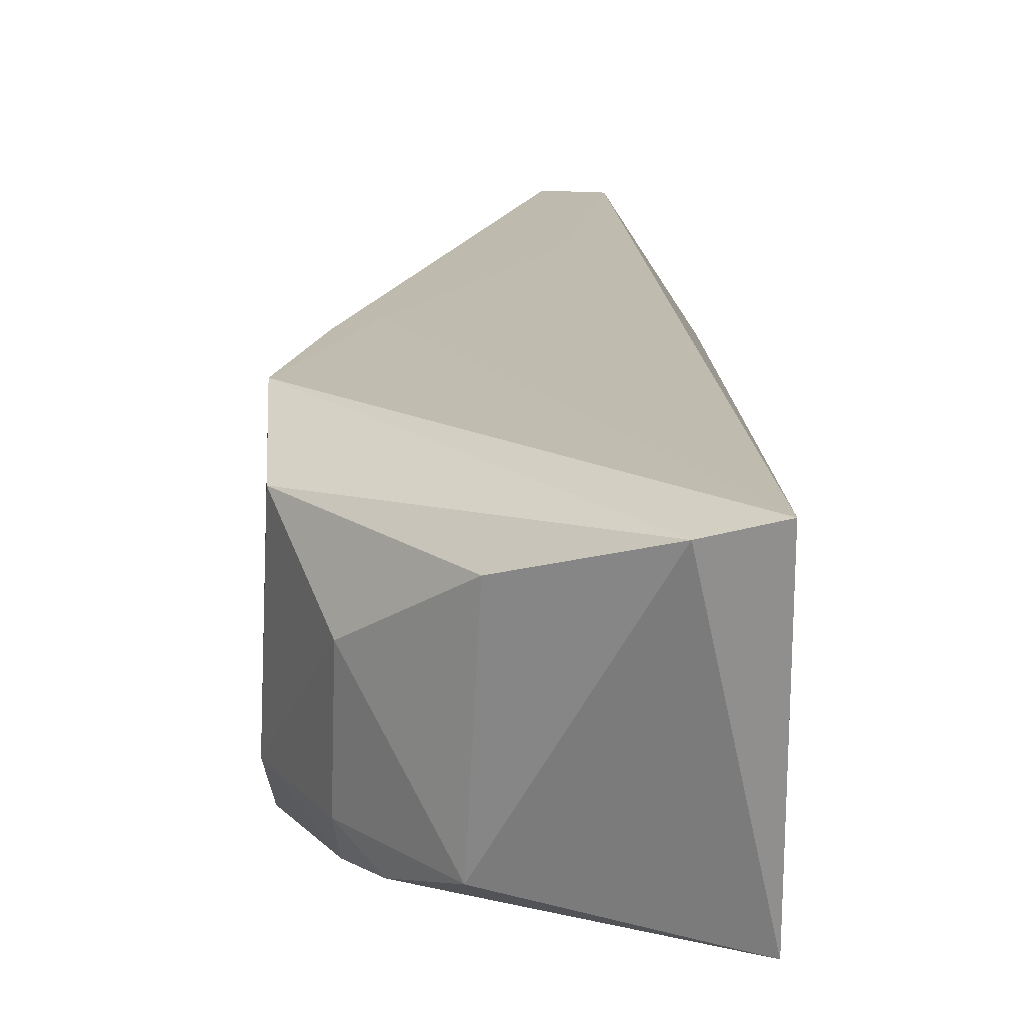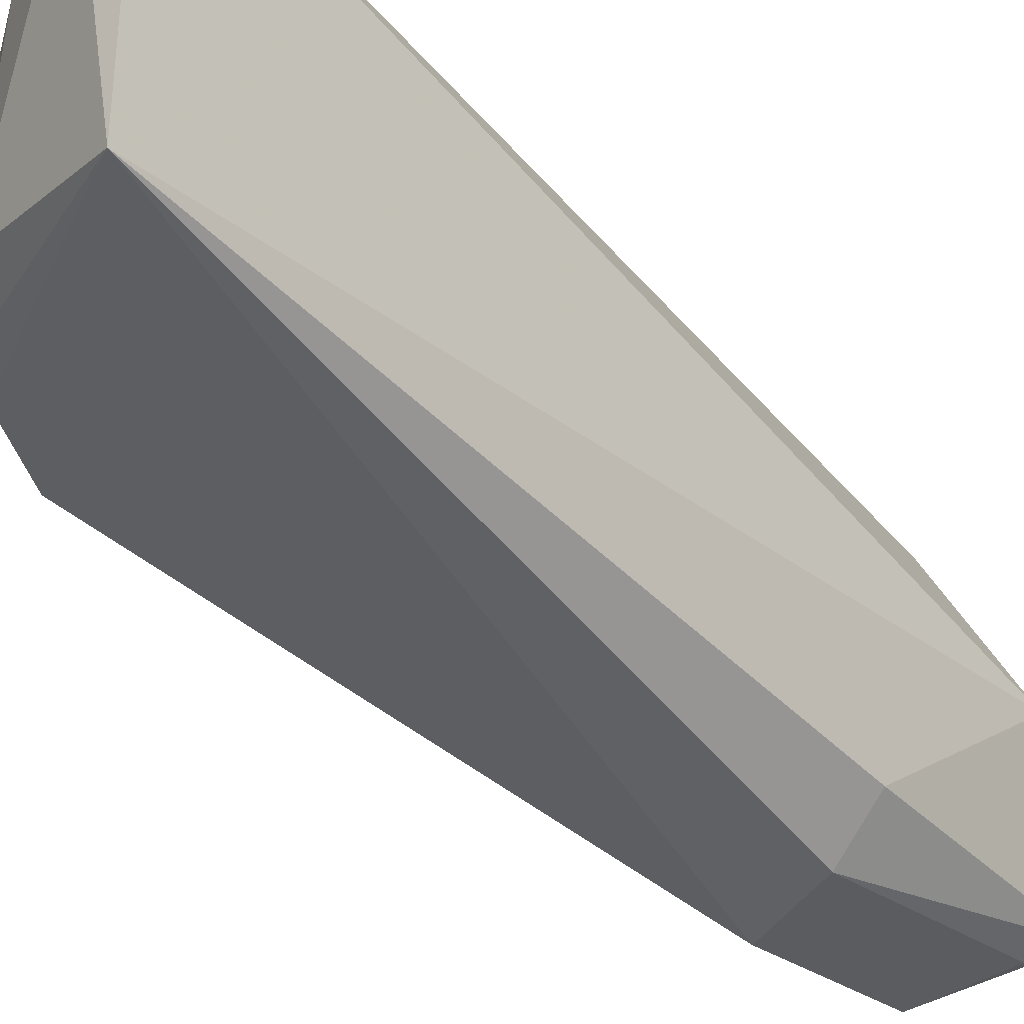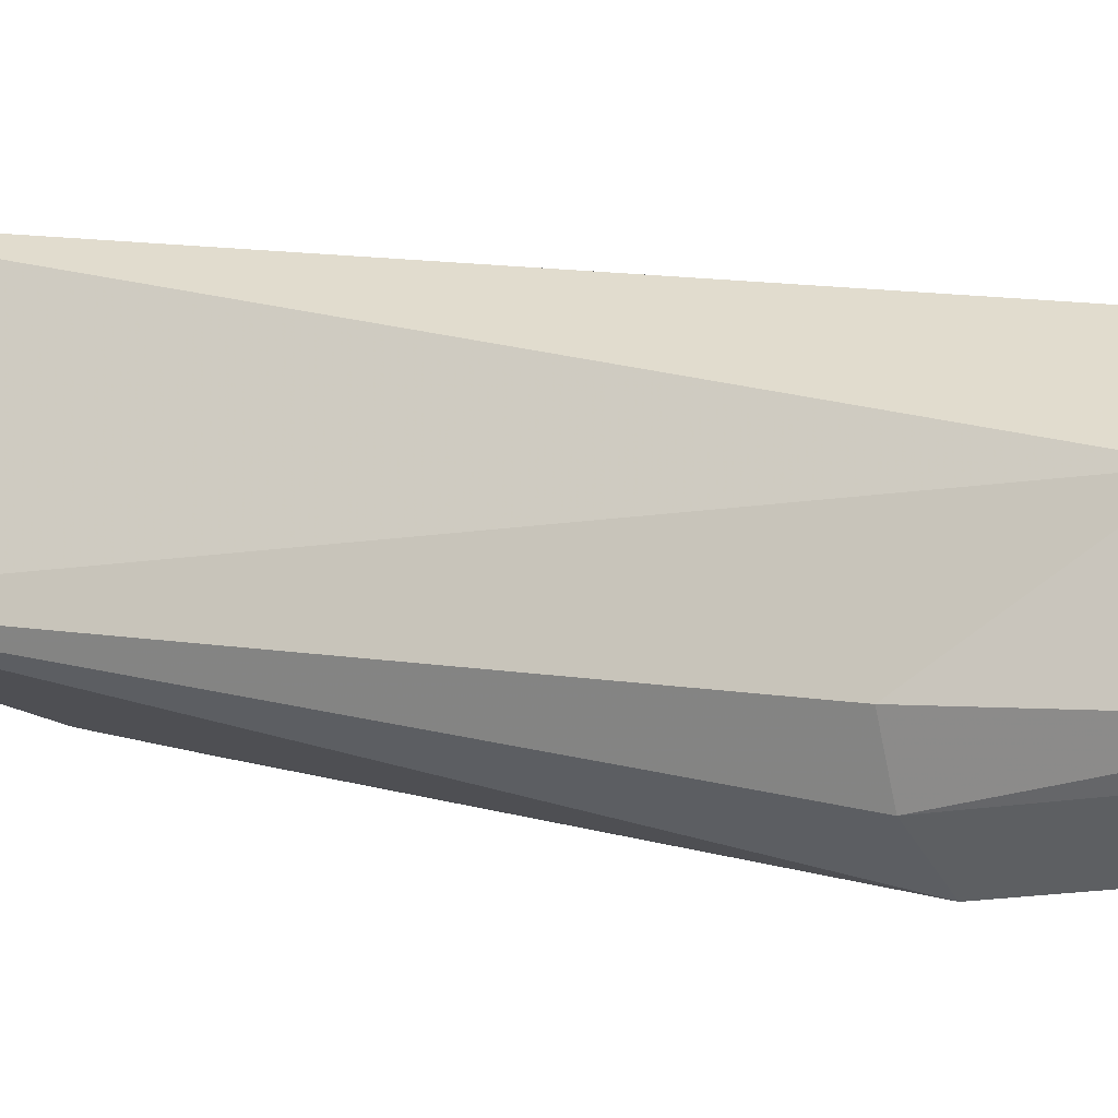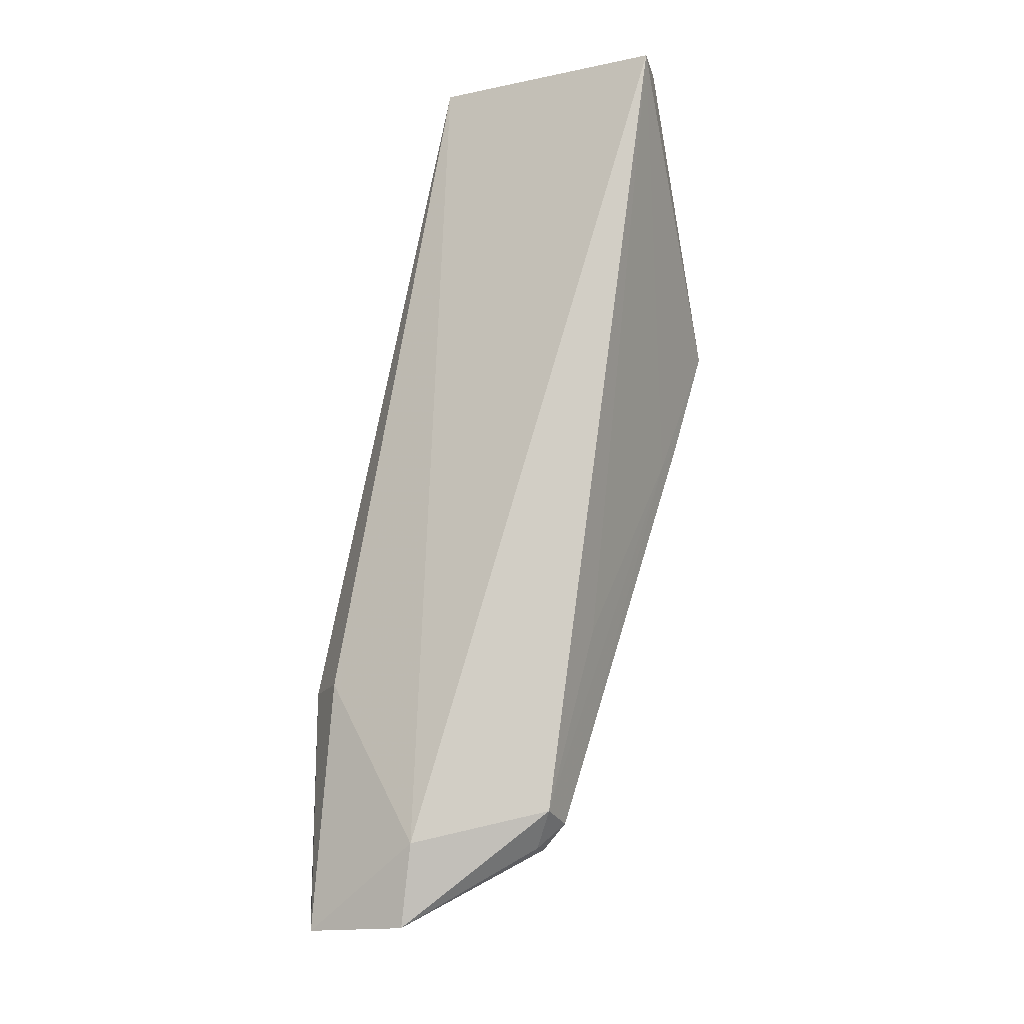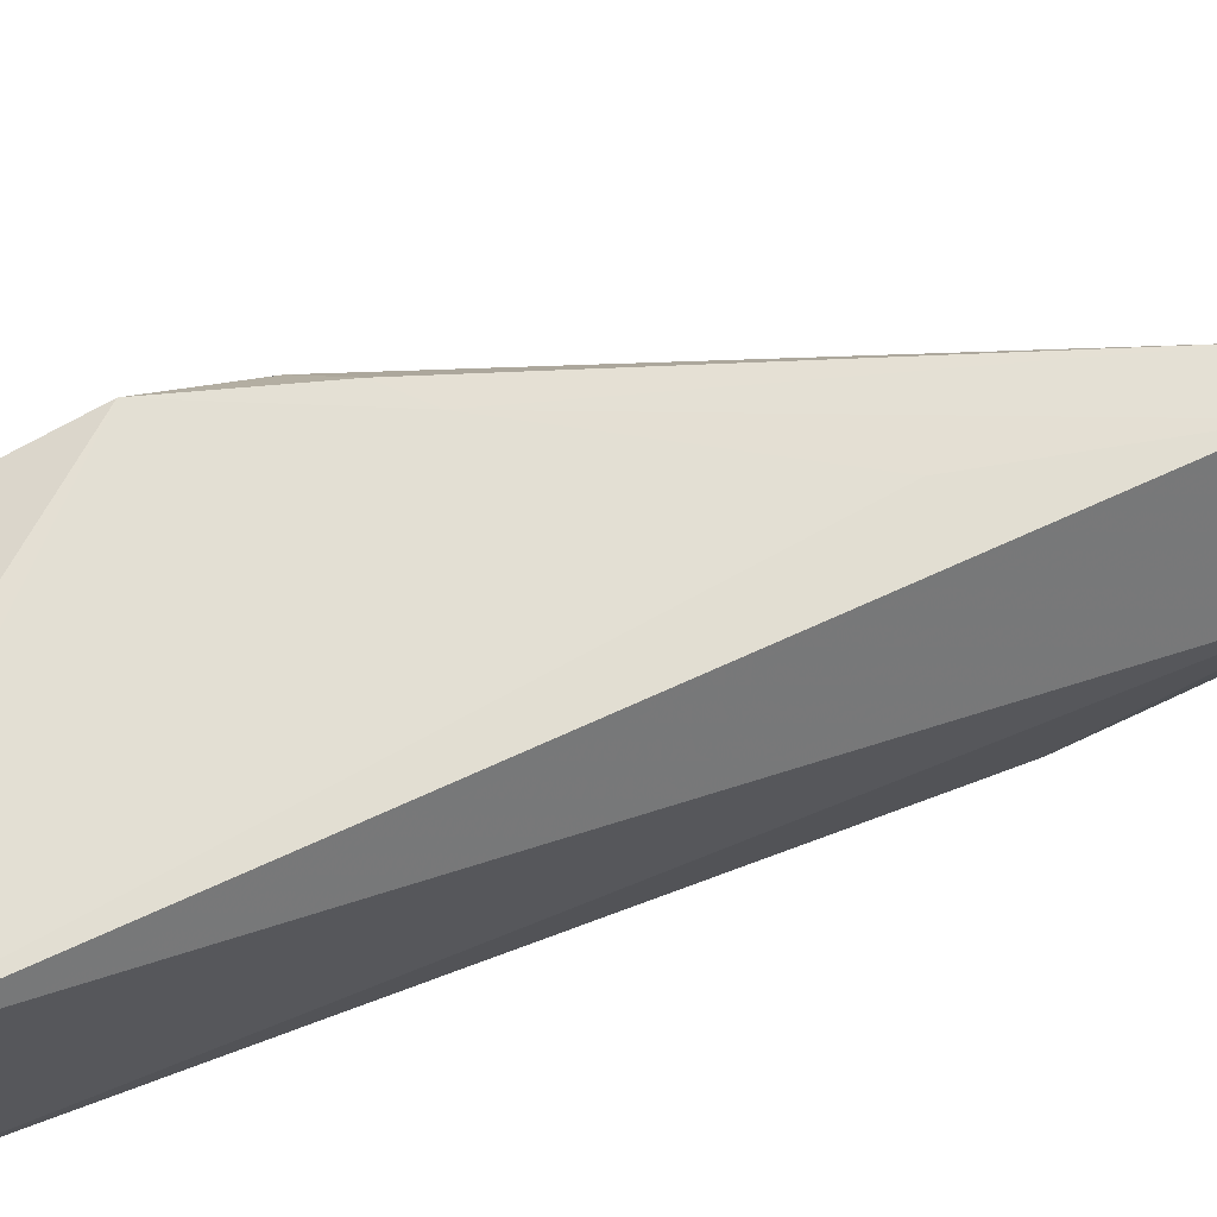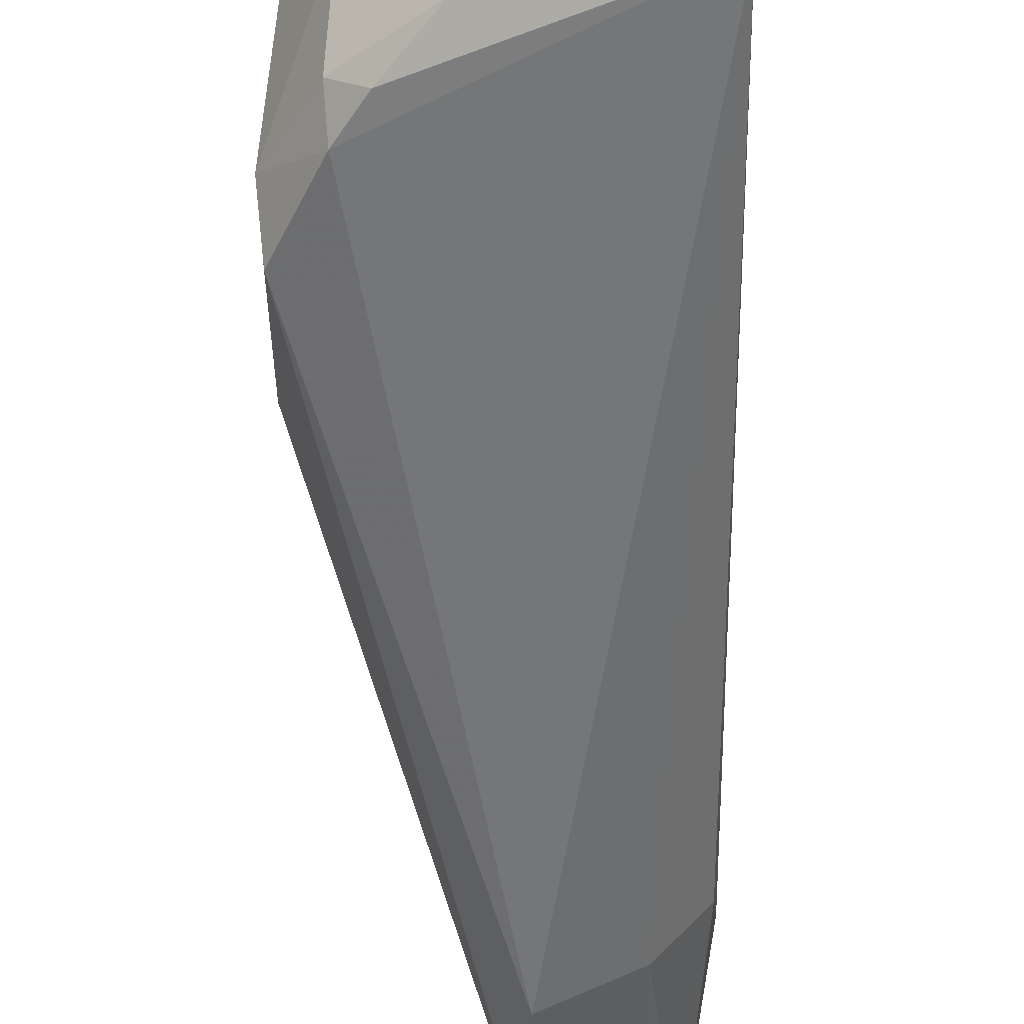
<metadata>
{"format":"obj","ext":"obj","renderer":"f3d","projection":"perspective","resolution":1024,"background":"white","views":[{"elev":26.5,"azim":179.2,"up":"+Z"},{"elev":-26.8,"azim":-140.0,"up":"+Z"},{"elev":-21.5,"azim":-72.4,"up":"+Z"},{"elev":-16.1,"azim":-64.1,"up":"+Y"},{"elev":70.6,"azim":-113.5,"up":"+Z"},{"elev":-39.9,"azim":-179.6,"up":"+Z"}]}
</metadata>
<code>
v 0.3893 -0.05522 0.1815
v 0.4765 0.1477 0.1978
v 0.4759 0.1726 0.2673
v 0.3864 0.2614 0.2821
v 0.3864 0.2638 0.1992
v 0.406 -0.01517 0.2313
v 0.4261 0.02772 0.1284
v 0.382 -0.02679 0.1888
v 0.4637 0.2281 0.206
v 0.4177 0.05091 0.2439
v 0.4206 -0.02703 0.2224
v 0.3913 -0.05511 0.1431
v 0.4777 0.2047 0.2047
v 0.4626 0.2218 0.1935
v 0.4401 0.2487 0.205
v 0.4747 0.2063 0.2615
v 0.4561 0.1228 0.2579
v 0.4751 0.1446 0.252
v 0.4208 -0.01814 0.2307
v 0.4265 -0.0308 0.1281
v 0.415 -0.02703 0.2225
v 0.3862 0.03314 0.1533
v 0.4758 0.1952 0.1886
v 0.4032 0.2616 0.2783
v 0.4543 0.2338 0.1968
v 0.4624 0.2299 0.2431
v 0.4659 0.1328 0.2598
v 0.4005 -0.04233 0.1372
v 0.4081 -0.04546 0.1813
v 0.4007 0.03309 0.1374
v 0.4368 0.2455 0.2637
v 0.4081 -0.04586 0.1654
f 8 4 5
f 8 6 4
f 8 1 6
f 10 4 6
f 12 1 8
f 13 3 2
f 14 7 5
f 14 9 13
f 16 3 13
f 17 10 6
f 17 3 4
f 17 4 10
f 18 2 3
f 19 17 6
f 19 11 18
f 20 18 11
f 20 2 18
f 21 6 1
f 21 1 11
f 21 19 6
f 21 11 19
f 22 12 8
f 22 8 5
f 23 13 2
f 23 14 13
f 23 7 14
f 23 20 7
f 23 2 20
f 24 15 5
f 24 5 4
f 24 4 3
f 24 3 16
f 25 14 5
f 25 5 15
f 25 15 9
f 25 9 14
f 26 16 13
f 26 13 9
f 26 9 15
f 27 3 17
f 27 17 19
f 27 19 18
f 27 18 3
f 28 20 12
f 28 7 20
f 29 20 11
f 29 11 1
f 30 22 5
f 30 5 7
f 30 7 28
f 30 28 12
f 30 12 22
f 31 24 16
f 31 16 26
f 31 26 15
f 31 15 24
f 32 12 20
f 32 20 29
f 32 29 1
f 32 1 12

</code>
